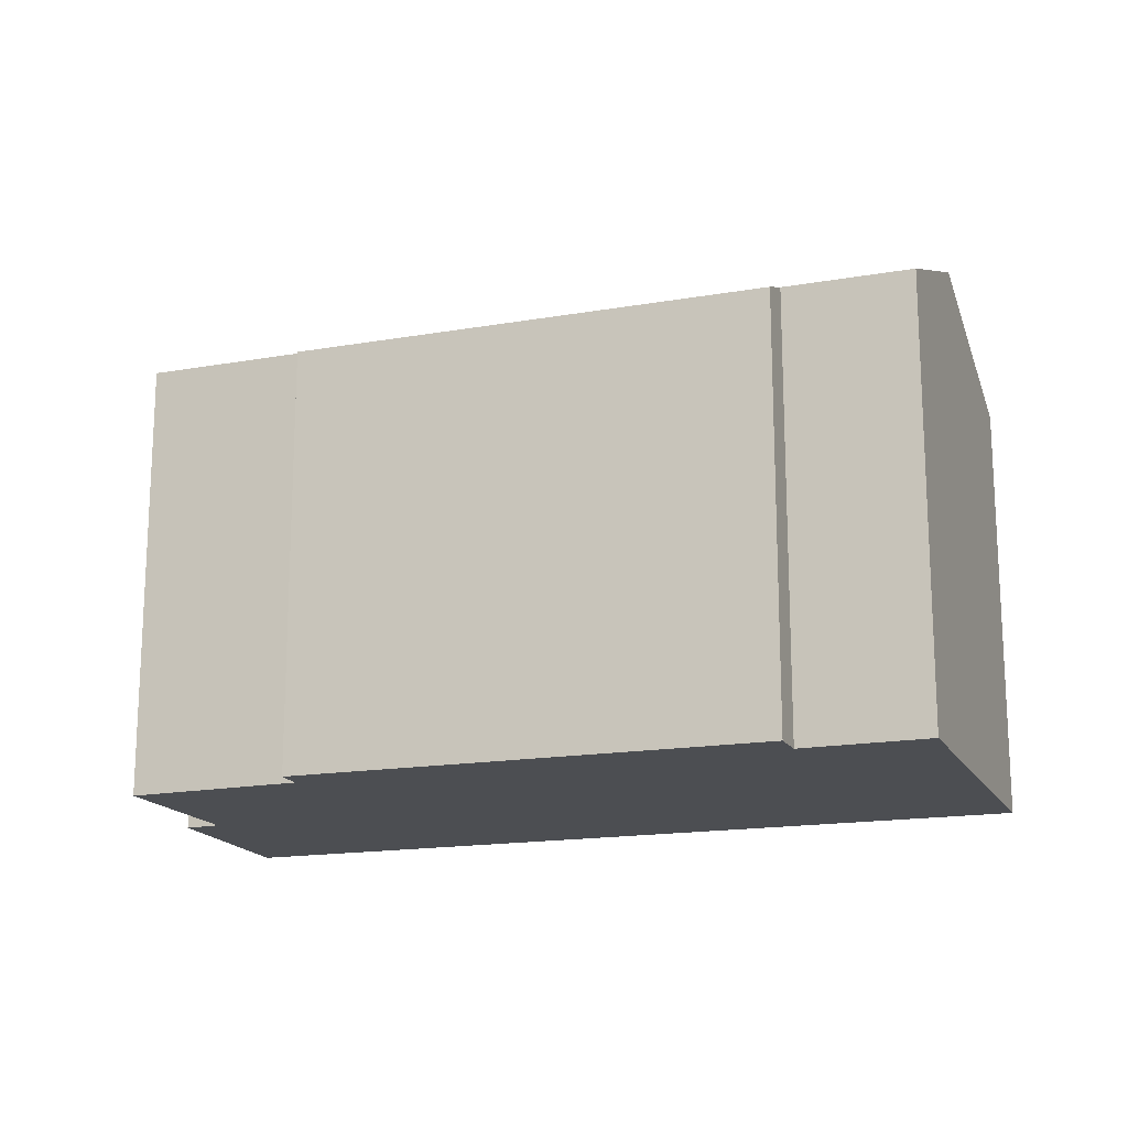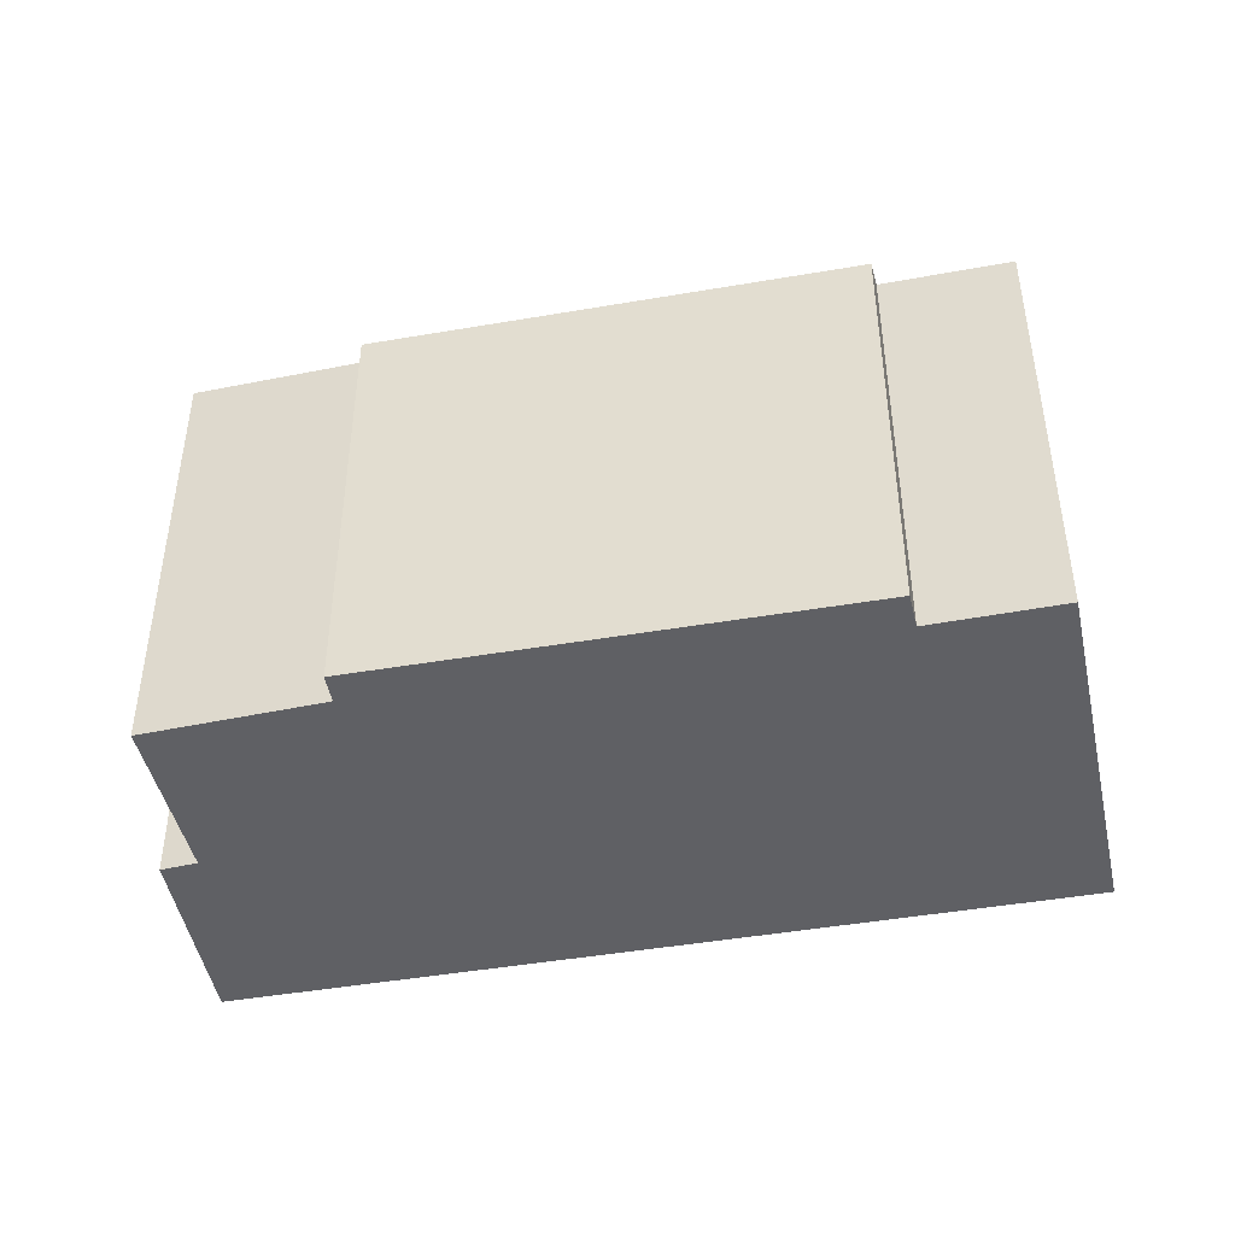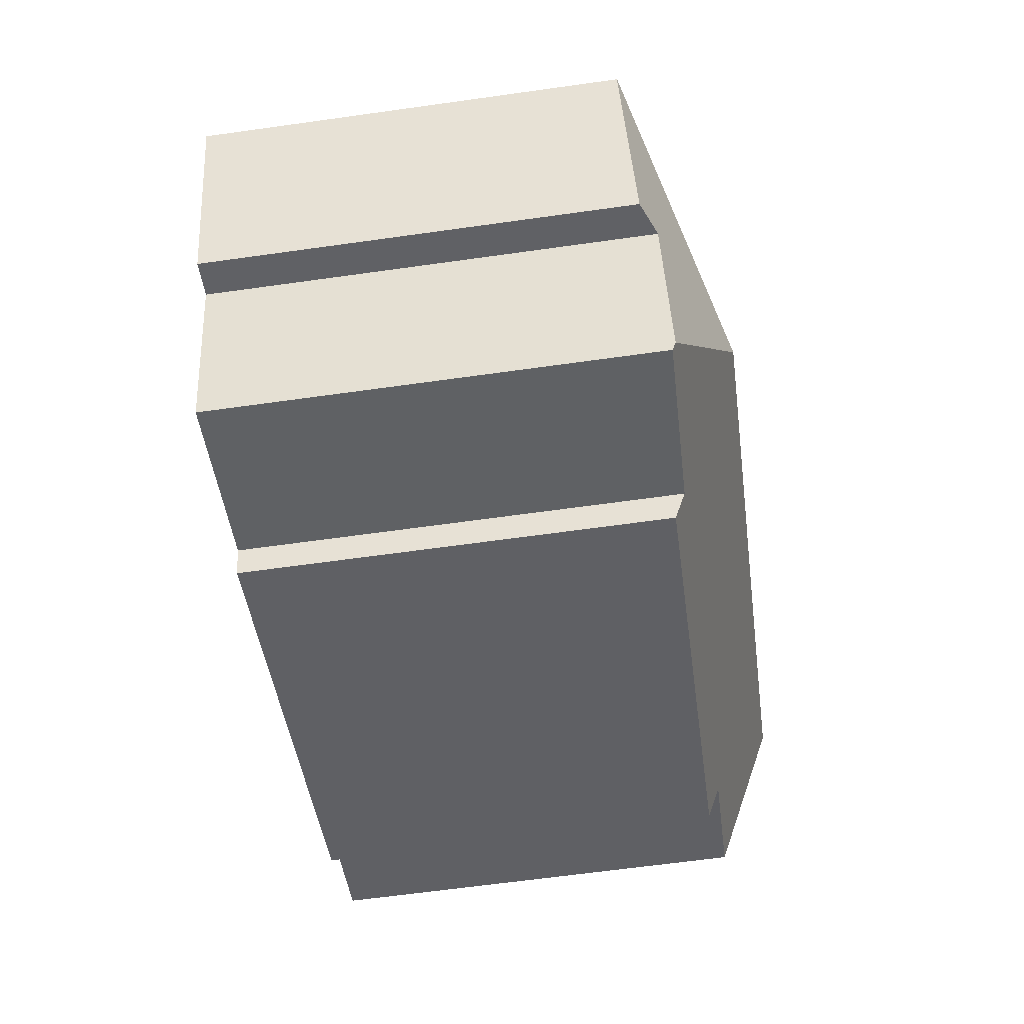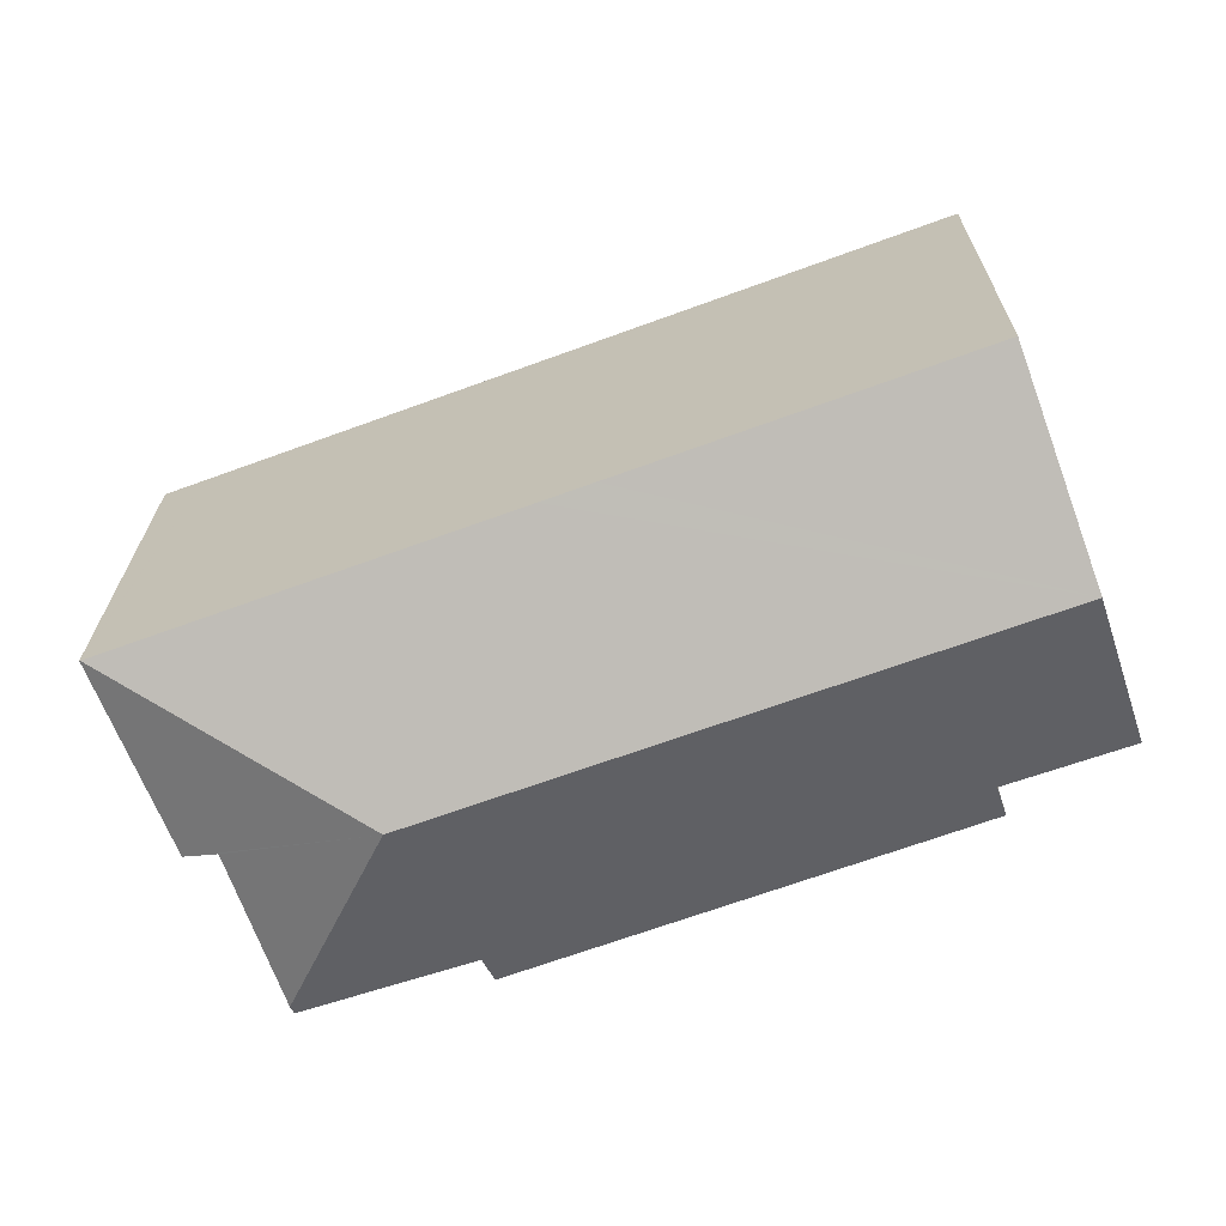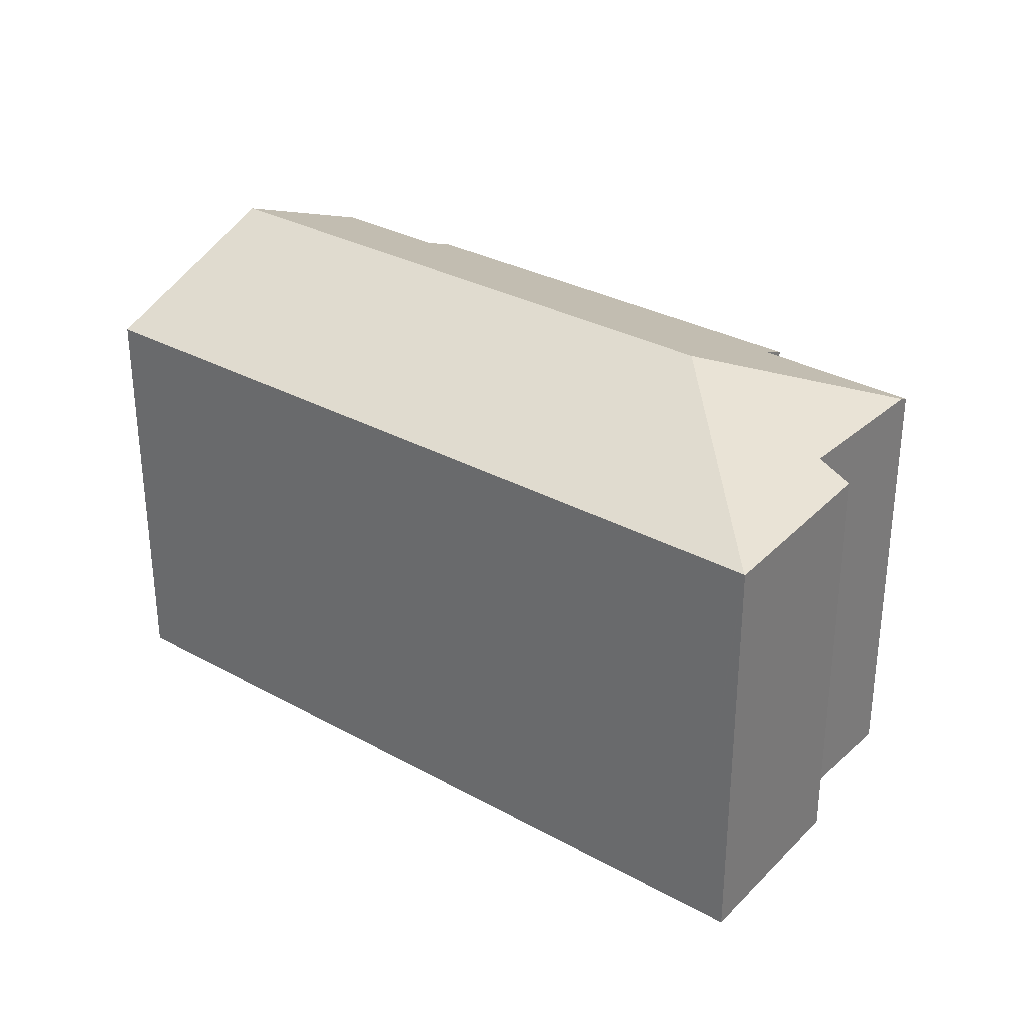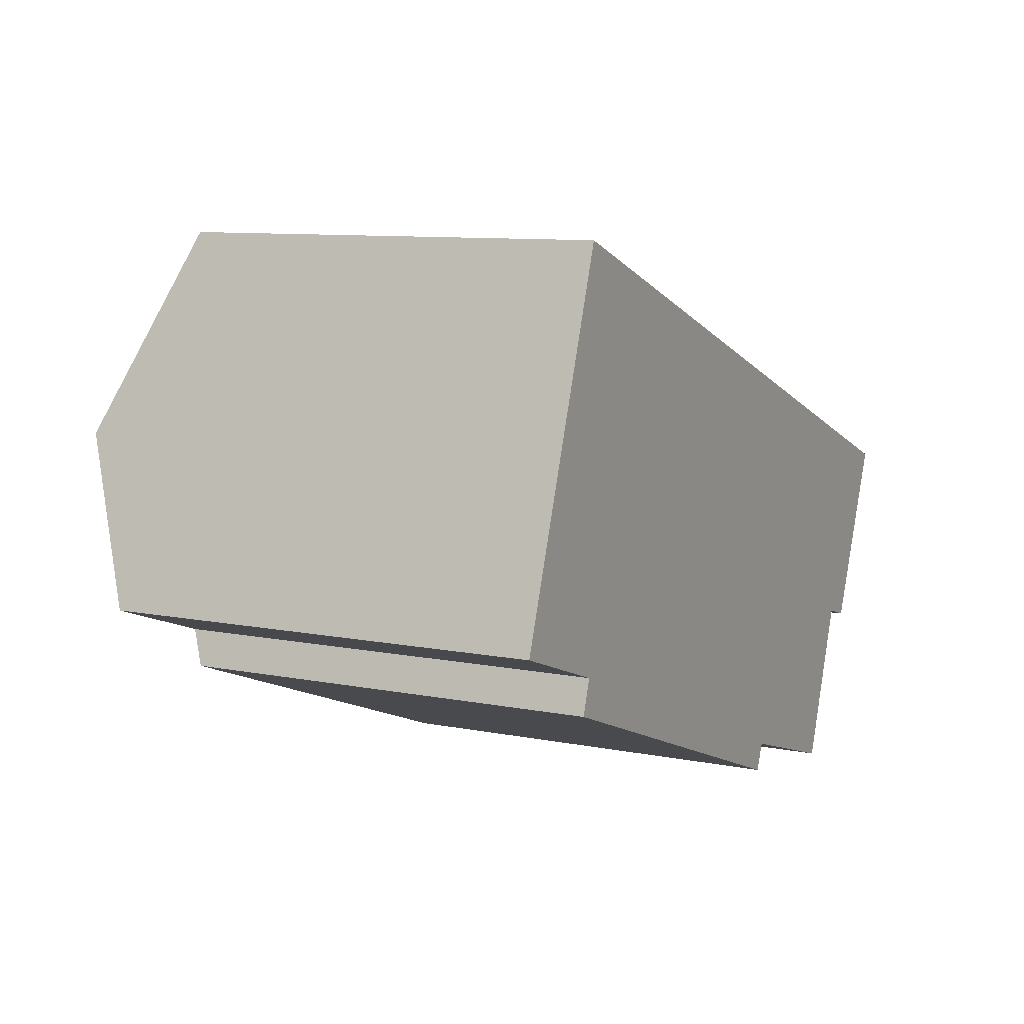
<metadata>
{"format":"obj","ext":"obj","renderer":"f3d","projection":"perspective","resolution":1024,"background":"white","views":[{"elev":-16.7,"azim":-140.3,"up":"+Y"},{"elev":-44.5,"azim":-148.2,"up":"+Y"},{"elev":-65.1,"azim":98.0,"up":"+Z"},{"elev":22.2,"azim":-179.4,"up":"+Z"},{"elev":30.9,"azim":58.7,"up":"+Y"},{"elev":9.6,"azim":-62.5,"up":"+Z"}]}
</metadata>
<code>
v  22.13 11.41 -3.186
v  24.15 11.31 1.756
v  24.17 11.3 1.748
v  17.16 13.47 -1.525
v  21.2 11.79 -2.911
v  19.73 11.81 -6.984
v  23.07 11.31 2.152
v  13.72 11.31 5.609
v  1.501 13.47 4.262
v  12.4 11.31 6.097
v  3.327 11.31 9.448
v  12.19 11.32 -5.508
v  15.15 11.63 -5.775
v  14.85 11.32 -6.503
v  6.74 11.33 -3.467
v  3.218 11.71 -1.133
v  2.917 11.34 -2.036
v  0 11.69 7.16e-16
v  19.64 11.71 -7.221
v  3.218 6.938e-17 -1.133
v  2.917 1.247e-16 -2.036
v  0 0 0
v  3.327 -5.785e-16 9.448
v  1.501 -2.61e-16 4.262
v  21.2 1.782e-16 -2.911
v  22.13 1.951e-16 -3.186
v  19.64 4.422e-16 -7.221
v  15.15 3.536e-16 -5.775
v  6.74 2.123e-16 -3.467
v  14.85 3.982e-16 -6.503
v  12.19 3.373e-16 -5.508
v  12.4 -3.733e-16 6.097
v  13.72 -3.435e-16 5.609
v  23.07 -1.318e-16 2.152
v  24.15 -1.075e-16 1.756
v  24.17 -1.07e-16 1.748
v  19.73 4.276e-16 -6.984
g defaultobject
f 1 2 3
f 2 1 4
f 4 1 5
f 4 5 6
f 4 7 2
f 7 4 8
f 8 4 9
f 8 9 10
f 10 9 11
f 12 13 14
f 13 12 4
f 4 12 9
f 9 12 15
f 9 15 16
f 16 15 17
f 9 16 18
f 13 6 19
f 6 13 4
f 17 20 16
f 20 17 21
f 18 11 9
f 11 18 22
f 11 22 23
f 23 22 24
f 20 18 16
f 18 20 22
f 1 25 5
f 25 1 26
f 27 13 19
f 13 27 28
f 15 21 17
f 21 15 12
f 21 12 14
f 21 14 29
f 29 14 30
f 29 30 31
f 23 10 11
f 10 23 32
f 10 32 8
f 8 32 7
f 7 32 33
f 7 33 34
f 7 34 2
f 2 34 3
f 3 34 35
f 3 35 36
f 3 26 1
f 26 3 36
f 25 6 5
f 6 25 19
f 19 25 27
f 27 25 37
f 28 14 13
f 14 28 30
f 29 20 21
f 20 24 22
f 24 20 29
f 24 29 31
f 24 31 23
f 23 31 30
f 23 30 28
f 23 28 27
f 23 27 37
f 23 37 25
f 23 25 32
f 32 25 26
f 32 26 33
f 33 26 34
f 34 26 36

</code>
